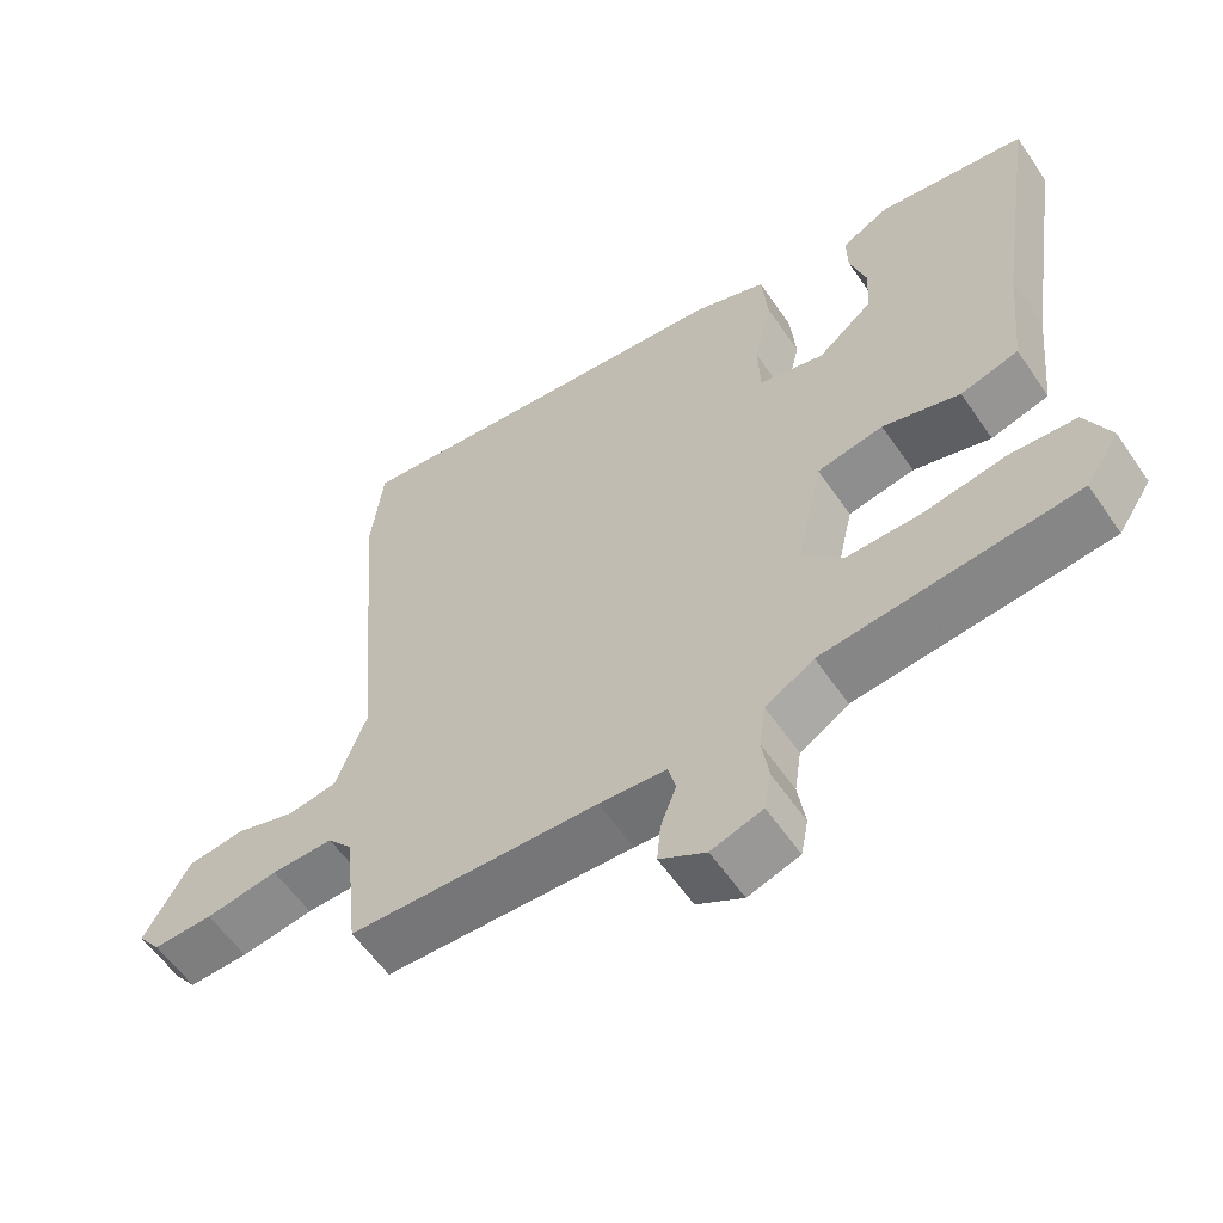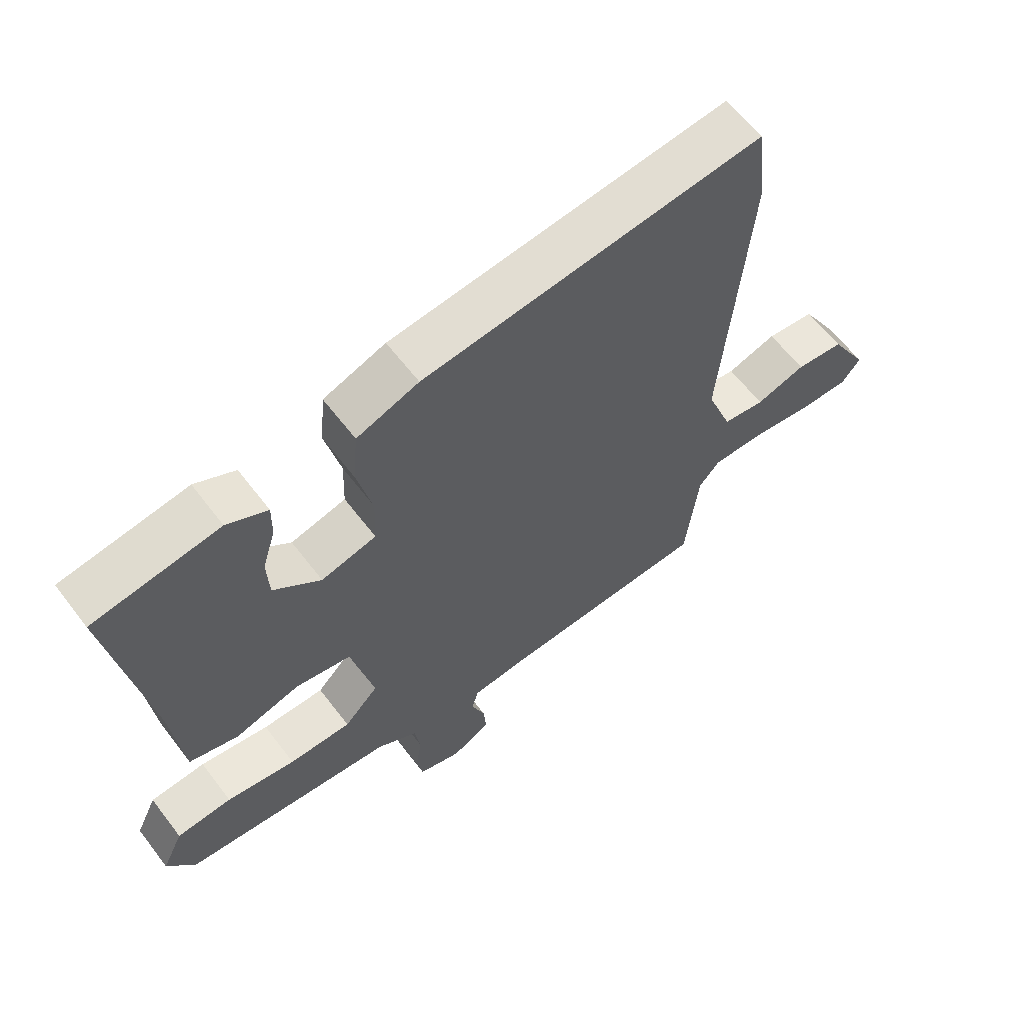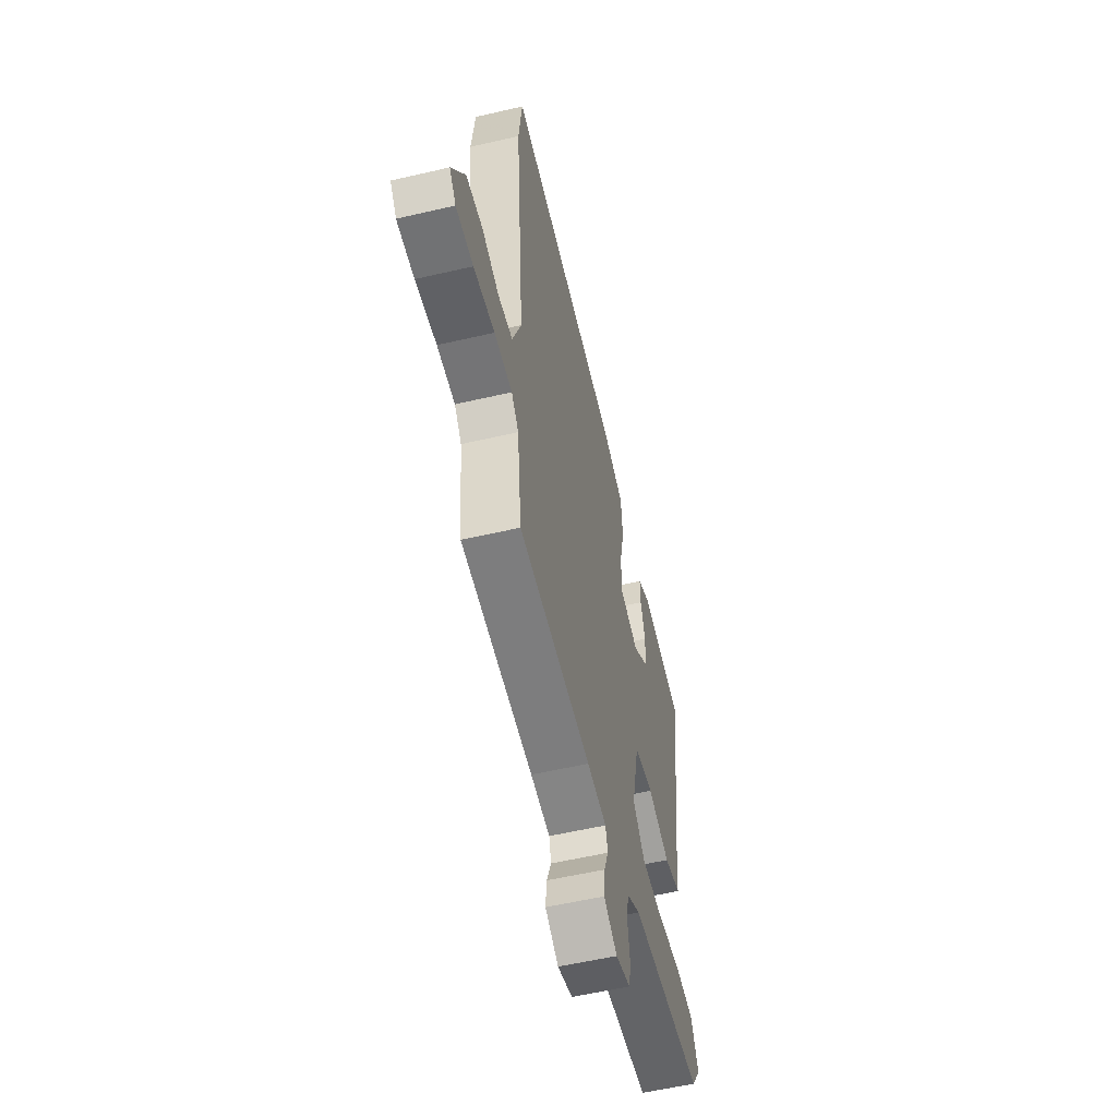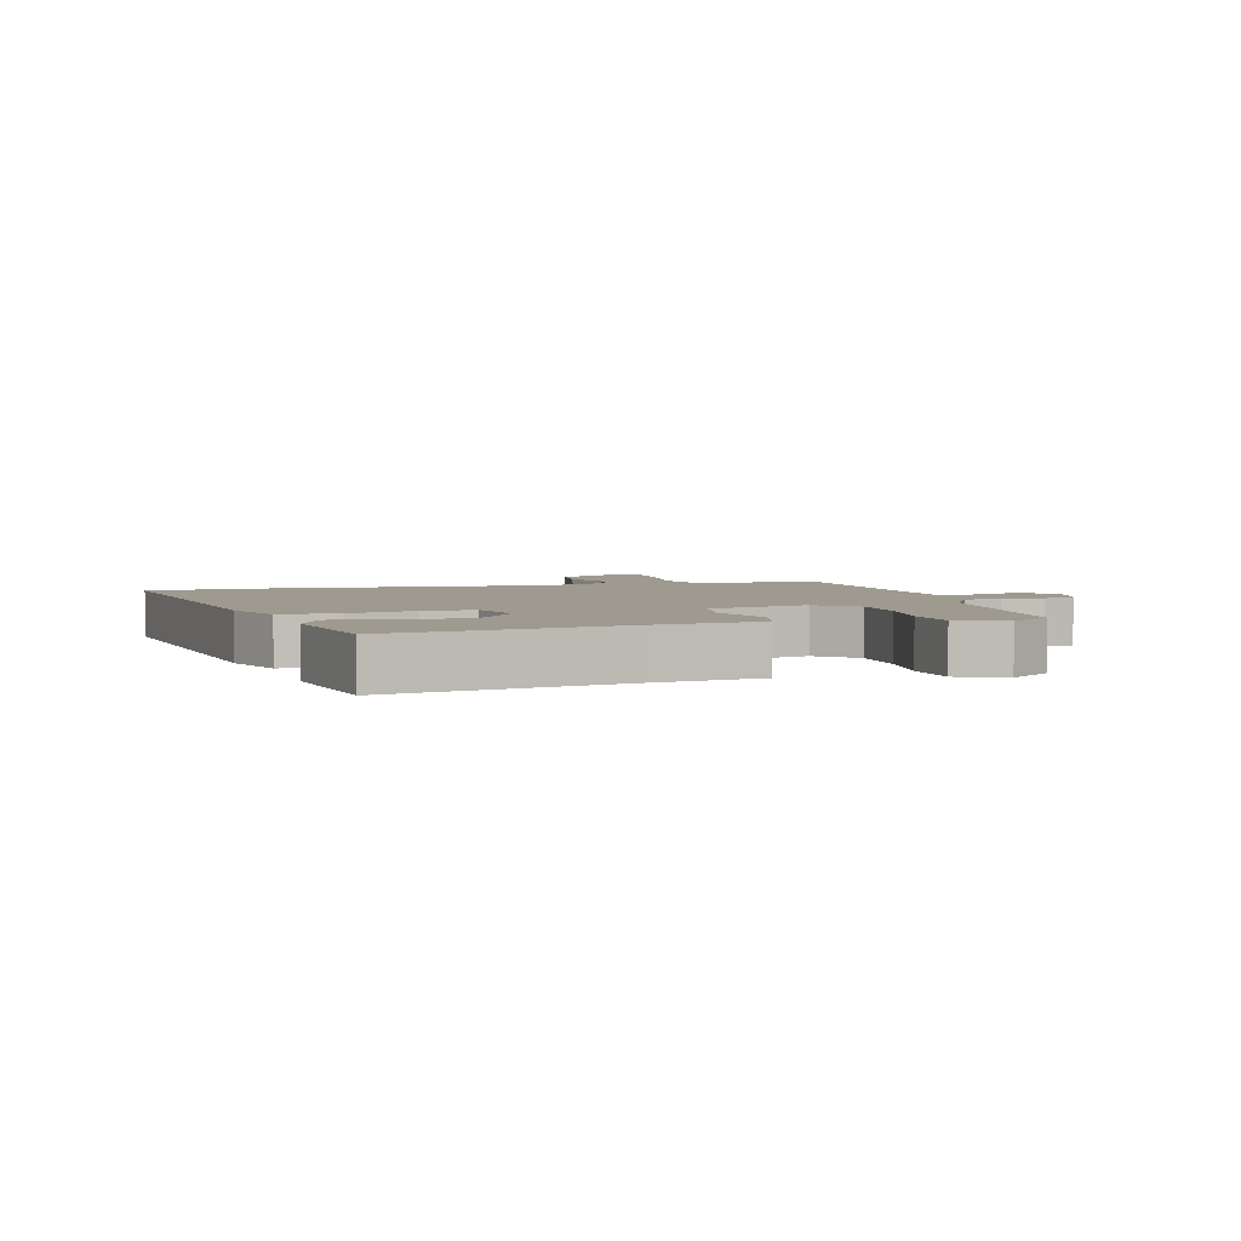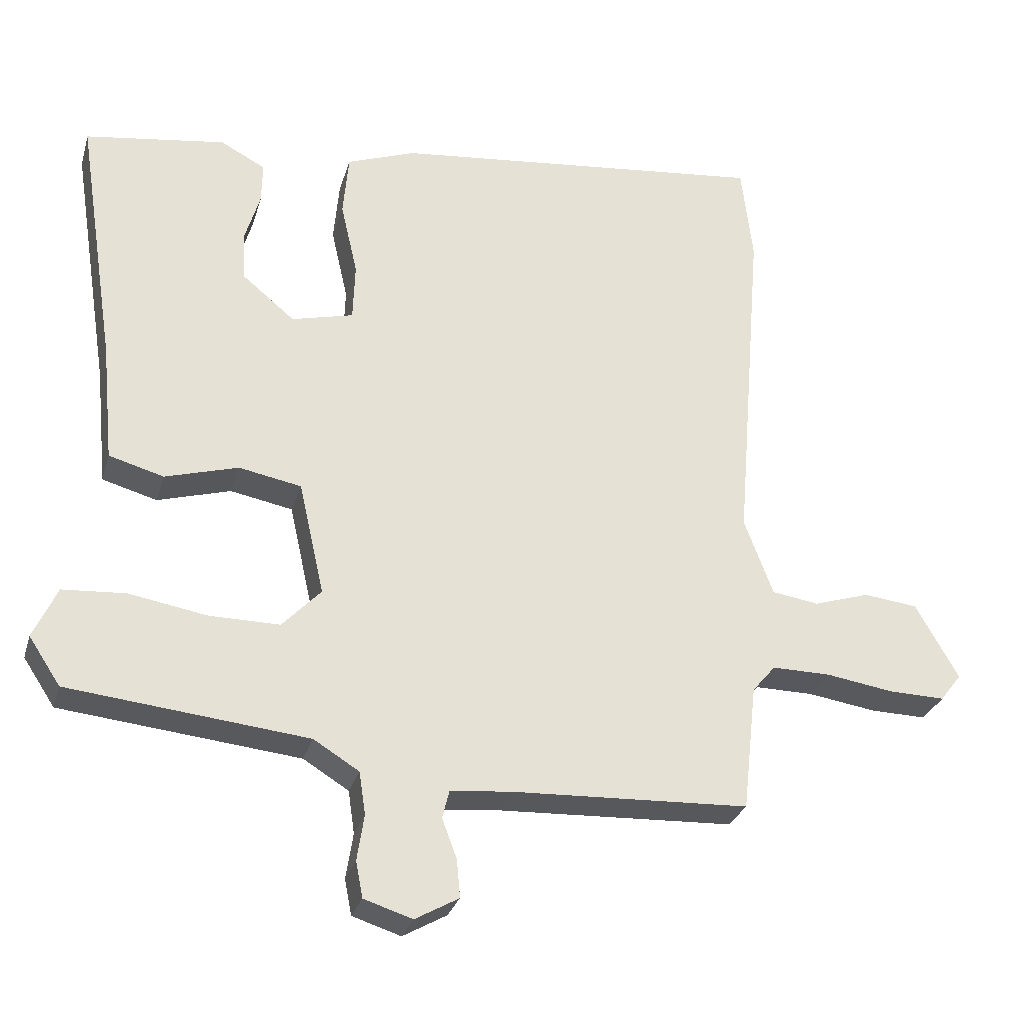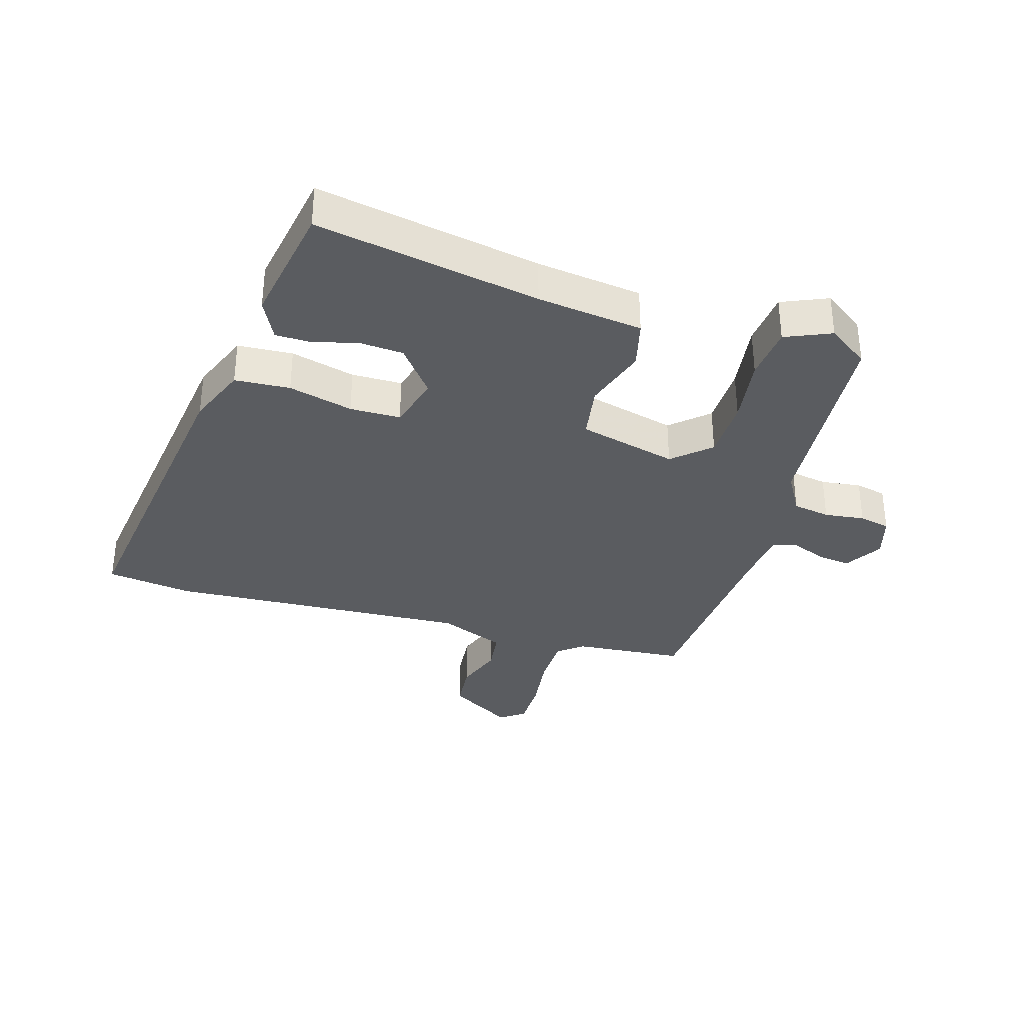
<metadata>
{"format":"obj","ext":"obj","renderer":"f3d","projection":"perspective","resolution":1024,"background":"white","views":[{"elev":-58.5,"azim":34.2,"up":"+Z"},{"elev":62.2,"azim":142.7,"up":"+Z"},{"elev":-56.9,"azim":-76.4,"up":"+Z"},{"elev":3.7,"azim":72.8,"up":"+Y"},{"elev":-28.6,"azim":164.7,"up":"+Z"},{"elev":-34.0,"azim":71.8,"up":"+Y"}]}
</metadata>
<code>
v 0.54 0.07 0.455
v 0.484 0.07 0.092
v 0.467 0.07 -0.079
v 0.389 0.07 -0.101
v 0.285 0.07 -0.071
v 0.196 0.07 -0.088
v 0.16 0.07 -0.249
v 0.215 0.07 -0.307
v 0.315 0.07 -0.306
v 0.426 0.07 -0.287
v 0.515 0.07 -0.293
v 0.549 0.07 -0.366
v 0.504 0.07 -0.434
v 0.164 0.07 -0.47
v 0.099 0.07 -0.51
v 0.09 0.07 -0.571
v 0.1 0.07 -0.636
v 0.09 0.07 -0.687
v 0.021 0.07 -0.709
v -0.041 0.07 -0.674
v -0.036 0.07 -0.62
v -0.015 0.07 -0.564
v -0.025 0.07 -0.524
v -0.115 0.07 -0.516
v -0.449 0.07 -0.502
v -0.469 0.07 -0.322
v -0.502 0.07 -0.283
v -0.585 0.07 -0.284
v -0.682 0.07 -0.299
v -0.762 0.07 -0.301
v -0.792 0.07 -0.262
v -0.731 0.07 -0.155
v -0.654 0.07 -0.146
v -0.575 0.07 -0.171
v -0.508 0.07 -0.161
v -0.467 0.07 -0.051
v -0.507 0.07 0.44
v -0.491 0.07 0.579
v 0.047 0.07 0.522
v 0.145 0.07 0.486
v 0.153 0.07 0.397
v 0.129 0.07 0.292
v 0.132 0.07 0.21
v 0.22 0.07 0.188
v 0.295 0.07 0.25
v 0.298 0.07 0.322
v 0.277 0.07 0.392
v 0.276 0.07 0.45
v 0.34 0.07 0.484
v 0.54 0 0.455
v 0.484 0 0.092
v 0.467 0 -0.079
v 0.389 0 -0.101
v 0.285 0 -0.071
v 0.196 0 -0.088
v 0.16 0 -0.249
v 0.215 0 -0.307
v 0.315 0 -0.306
v 0.426 0 -0.287
v 0.515 0 -0.293
v 0.549 0 -0.366
v 0.504 0 -0.434
v 0.164 0 -0.47
v 0.099 0 -0.51
v 0.09 0 -0.571
v 0.1 0 -0.636
v 0.09 0 -0.687
v 0.021 0 -0.709
v -0.041 0 -0.674
v -0.036 0 -0.62
v -0.015 0 -0.564
v -0.025 0 -0.524
v -0.115 0 -0.516
v -0.449 0 -0.502
v -0.469 0 -0.322
v -0.502 0 -0.283
v -0.585 0 -0.284
v -0.682 0 -0.299
v -0.762 0 -0.301
v -0.792 0 -0.262
v -0.731 0 -0.155
v -0.654 0 -0.146
v -0.575 0 -0.171
v -0.508 0 -0.161
v -0.467 0 -0.051
v -0.507 0 0.44
v -0.491 0 0.579
v 0.047 0 0.522
v 0.145 0 0.486
v 0.153 0 0.397
v 0.129 0 0.292
v 0.132 0 0.21
v 0.22 0 0.188
v 0.295 0 0.25
v 0.298 0 0.322
v 0.277 0 0.392
v 0.276 0 0.45
v 0.34 0 0.484
f 46 47 48 49
f 45 46 49 1
f 39 40 41 42
f 39 42 43
f 36 37 38 39
f 35 36 39 43
f 31 32 33 34
f 31 34 35
f 28 29 30 31
f 27 28 31 35
f 26 27 35 43
f 24 25 26 43
f 19 20 21 22
f 17 18 19 22
f 16 17 22 23
f 15 16 23
f 14 15 23 24
f 12 13 14
f 9 10 11 12
f 8 9 12 14
f 7 8 14 24
f 2 3 4 5
f 45 1 2 5
f 44 45 5 6
f 24 43 44
f 6 7 24 44
f 98 97 96 95
f 50 98 95 94
f 91 90 89 88
f 92 91 88
f 88 87 86 85
f 92 88 85 84
f 83 82 81 80
f 84 83 80
f 80 79 78 77
f 84 80 77 76
f 92 84 76 75
f 92 75 74 73
f 71 70 69 68
f 71 68 67 66
f 72 71 66 65
f 72 65 64
f 73 72 64 63
f 63 62 61
f 61 60 59 58
f 63 61 58 57
f 73 63 57 56
f 54 53 52 51
f 54 51 50 94
f 55 54 94 93
f 93 92 73
f 93 73 56 55
f 1 50 51 2
f 2 51 52 3
f 3 52 53 4
f 4 53 54 5
f 5 54 55 6
f 6 55 56 7
f 7 56 57 8
f 8 57 58 9
f 9 58 59 10
f 10 59 60 11
f 11 60 61 12
f 12 61 62 13
f 13 62 63 14
f 14 63 64 15
f 15 64 65 16
f 16 65 66 17
f 17 66 67 18
f 18 67 68 19
f 19 68 69 20
f 20 69 70 21
f 21 70 71 22
f 22 71 72 23
f 23 72 73 24
f 24 73 74 25
f 25 74 75 26
f 26 75 76 27
f 27 76 77 28
f 28 77 78 29
f 29 78 79 30
f 30 79 80 31
f 31 80 81 32
f 32 81 82 33
f 33 82 83 34
f 34 83 84 35
f 35 84 85 36
f 36 85 86 37
f 37 86 87 38
f 38 87 88 39
f 39 88 89 40
f 40 89 90 41
f 41 90 91 42
f 42 91 92 43
f 43 92 93 44
f 44 93 94 45
f 45 94 95 46
f 46 95 96 47
f 47 96 97 48
f 48 97 98 49
f 49 98 50 1

</code>
